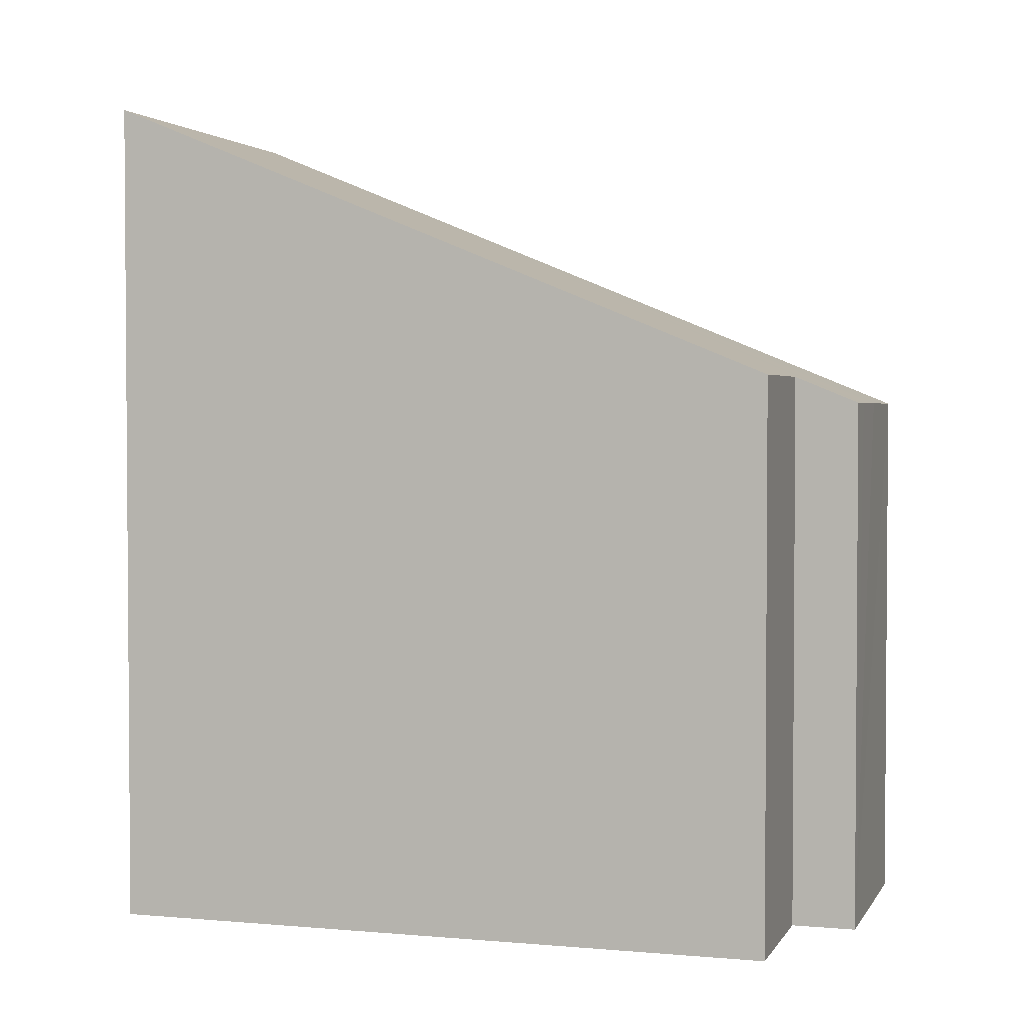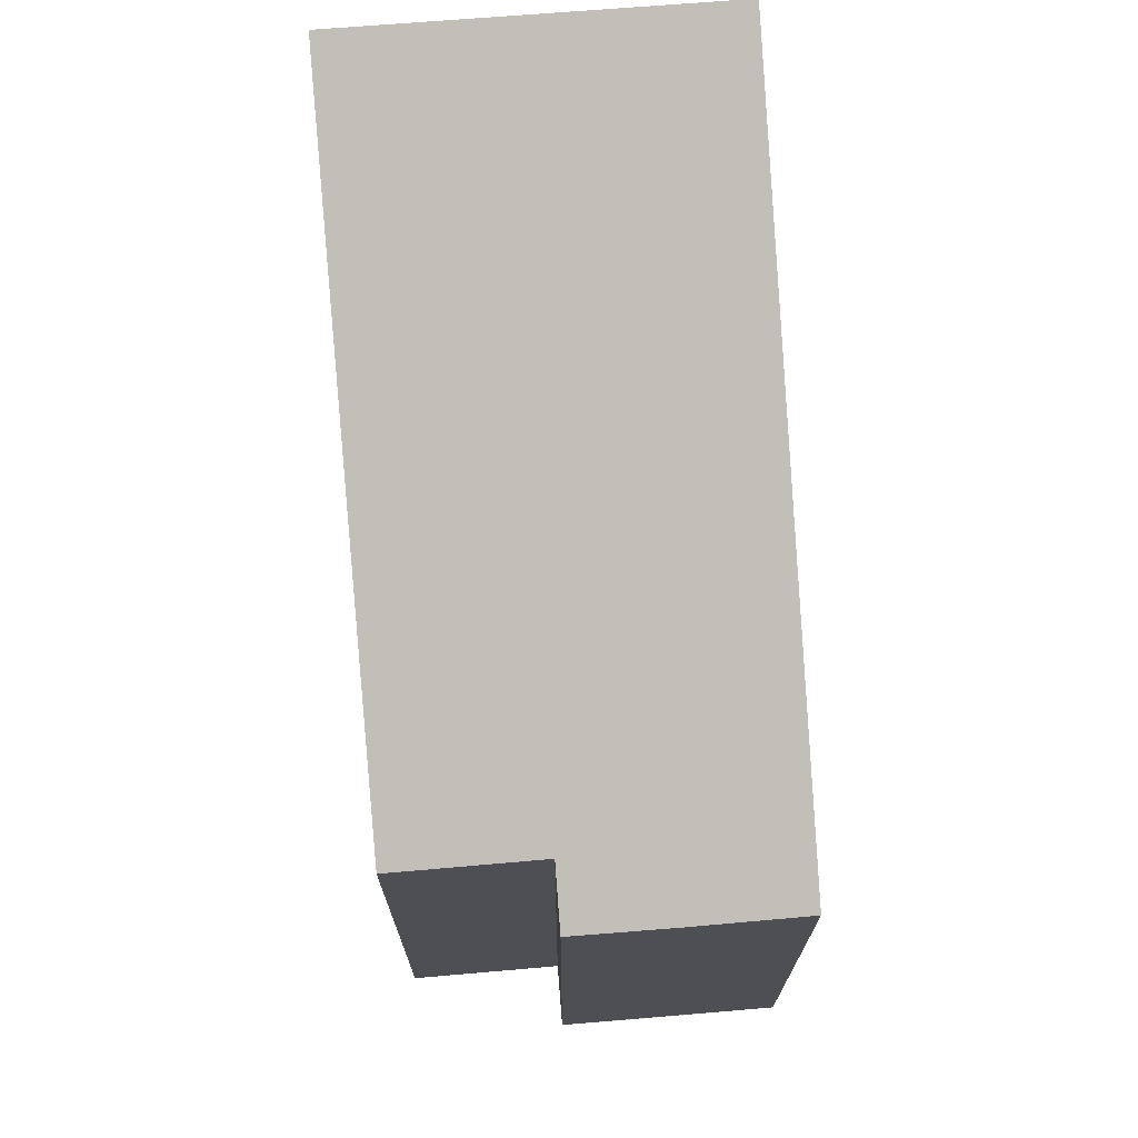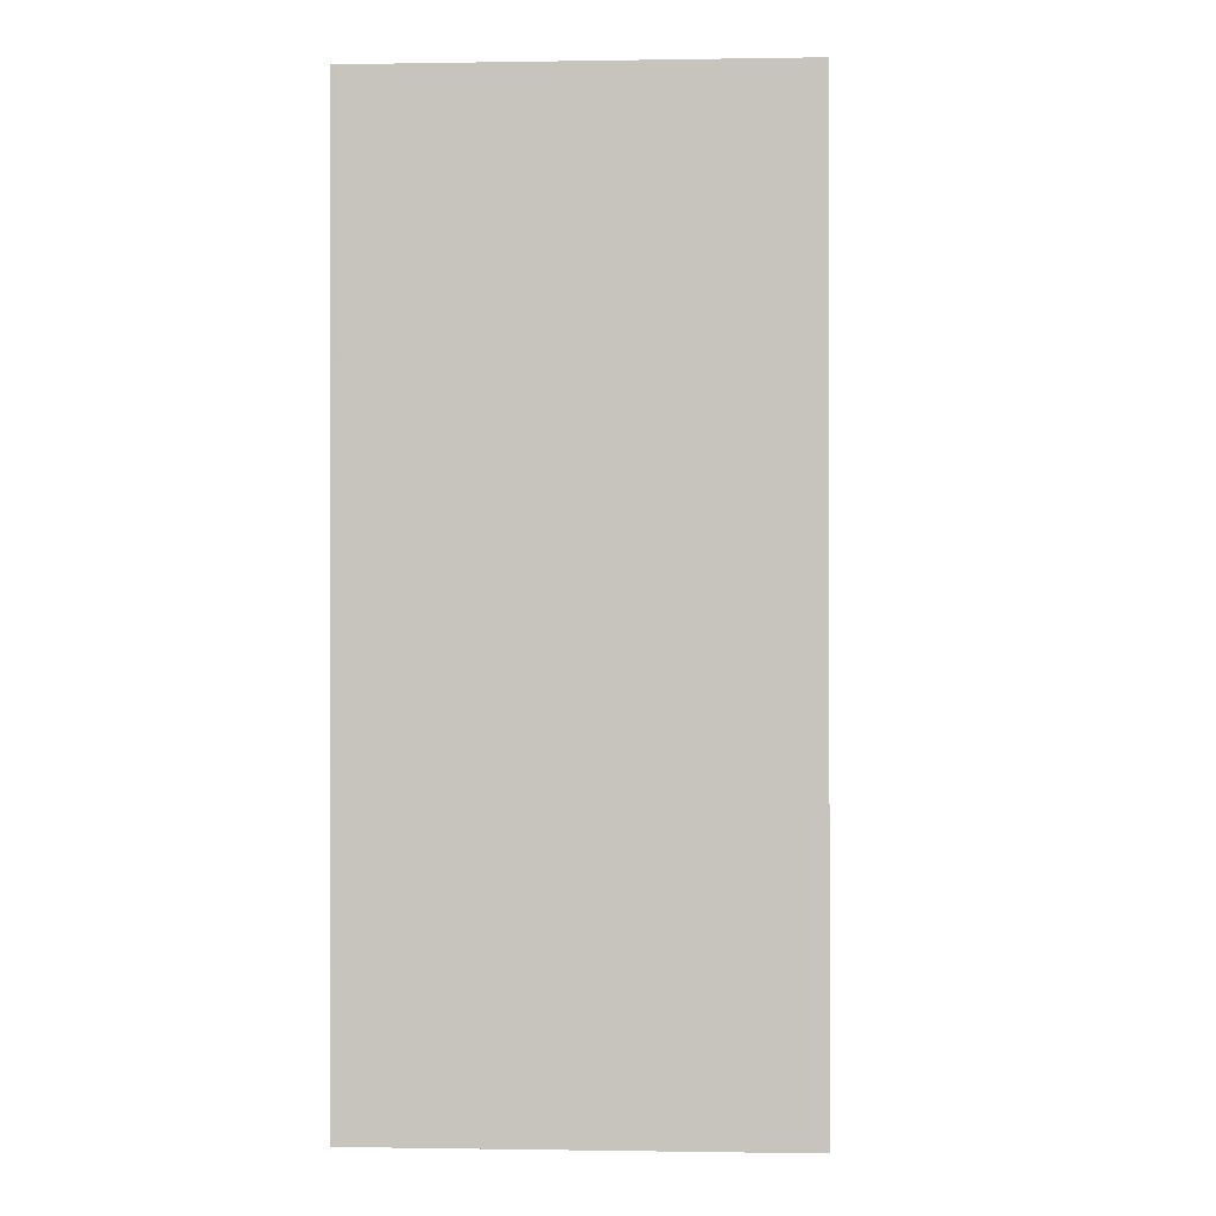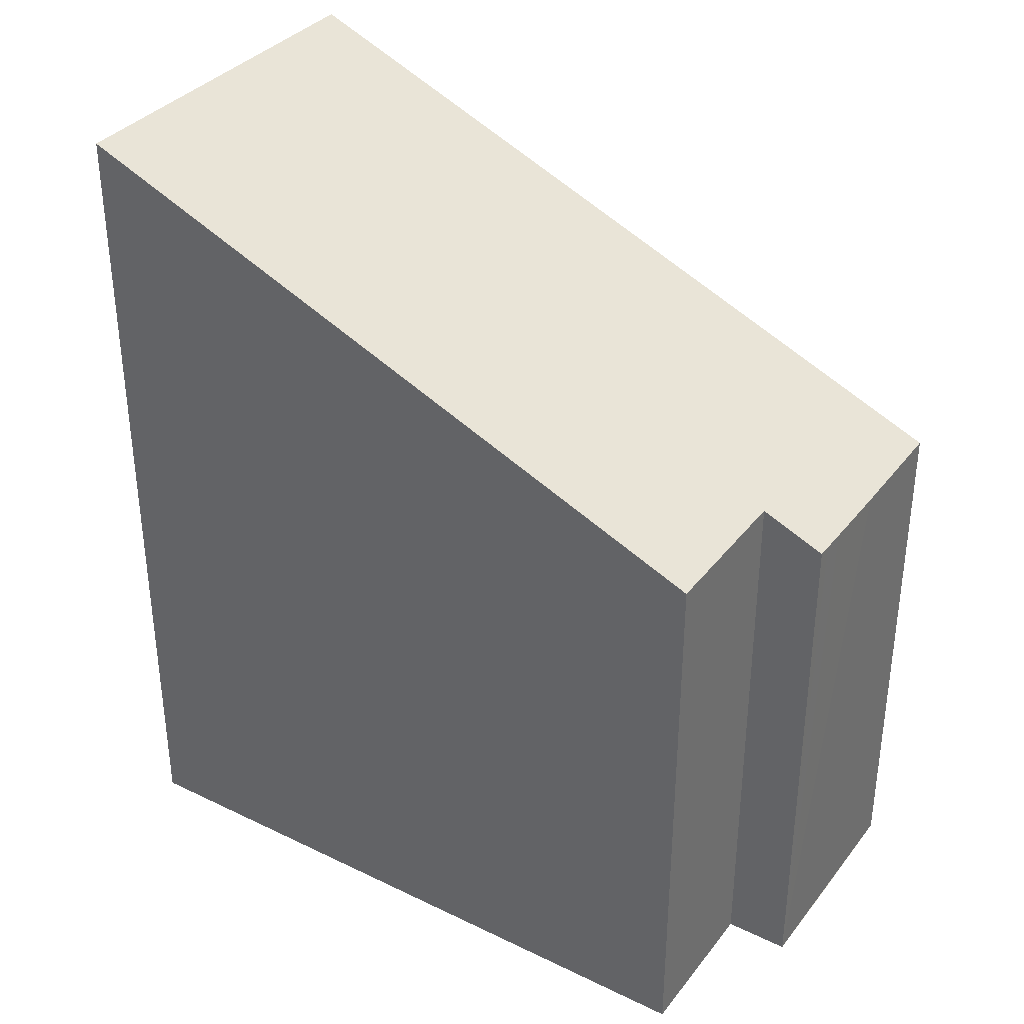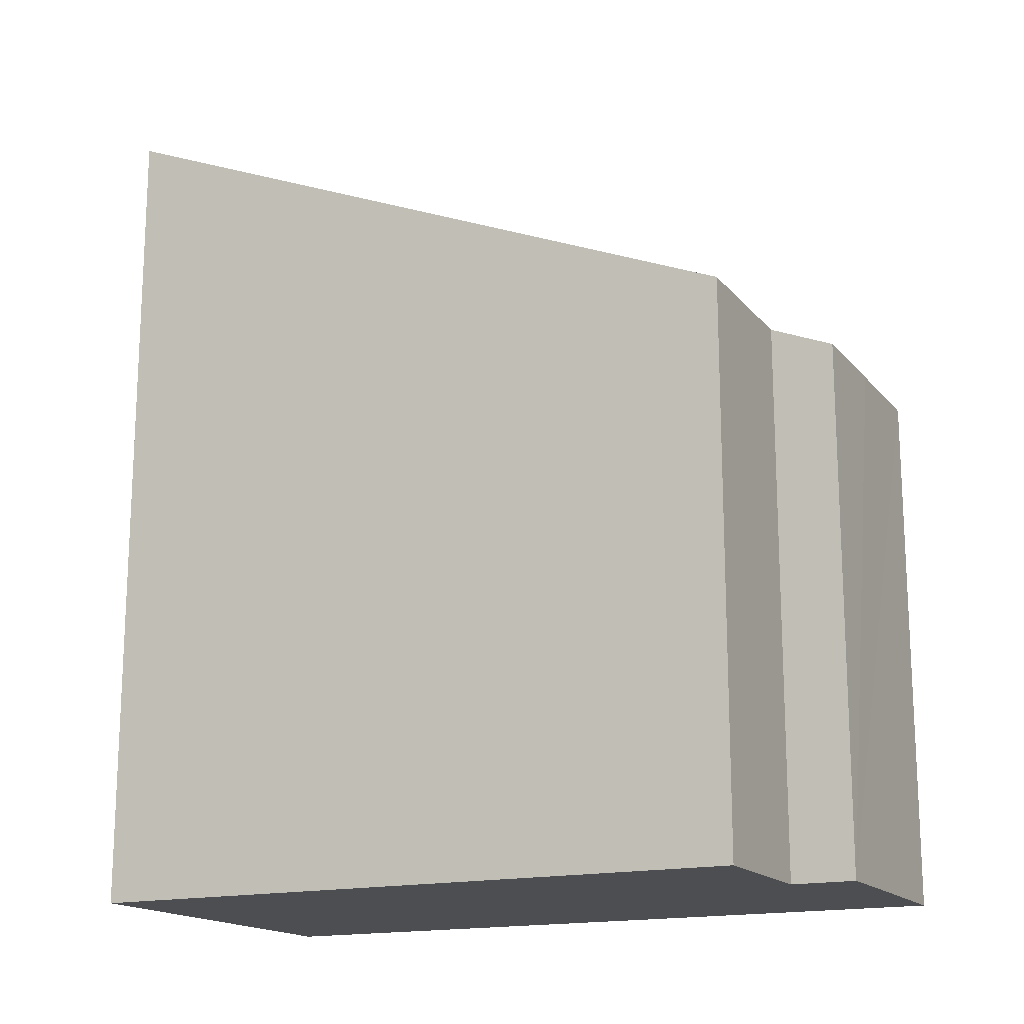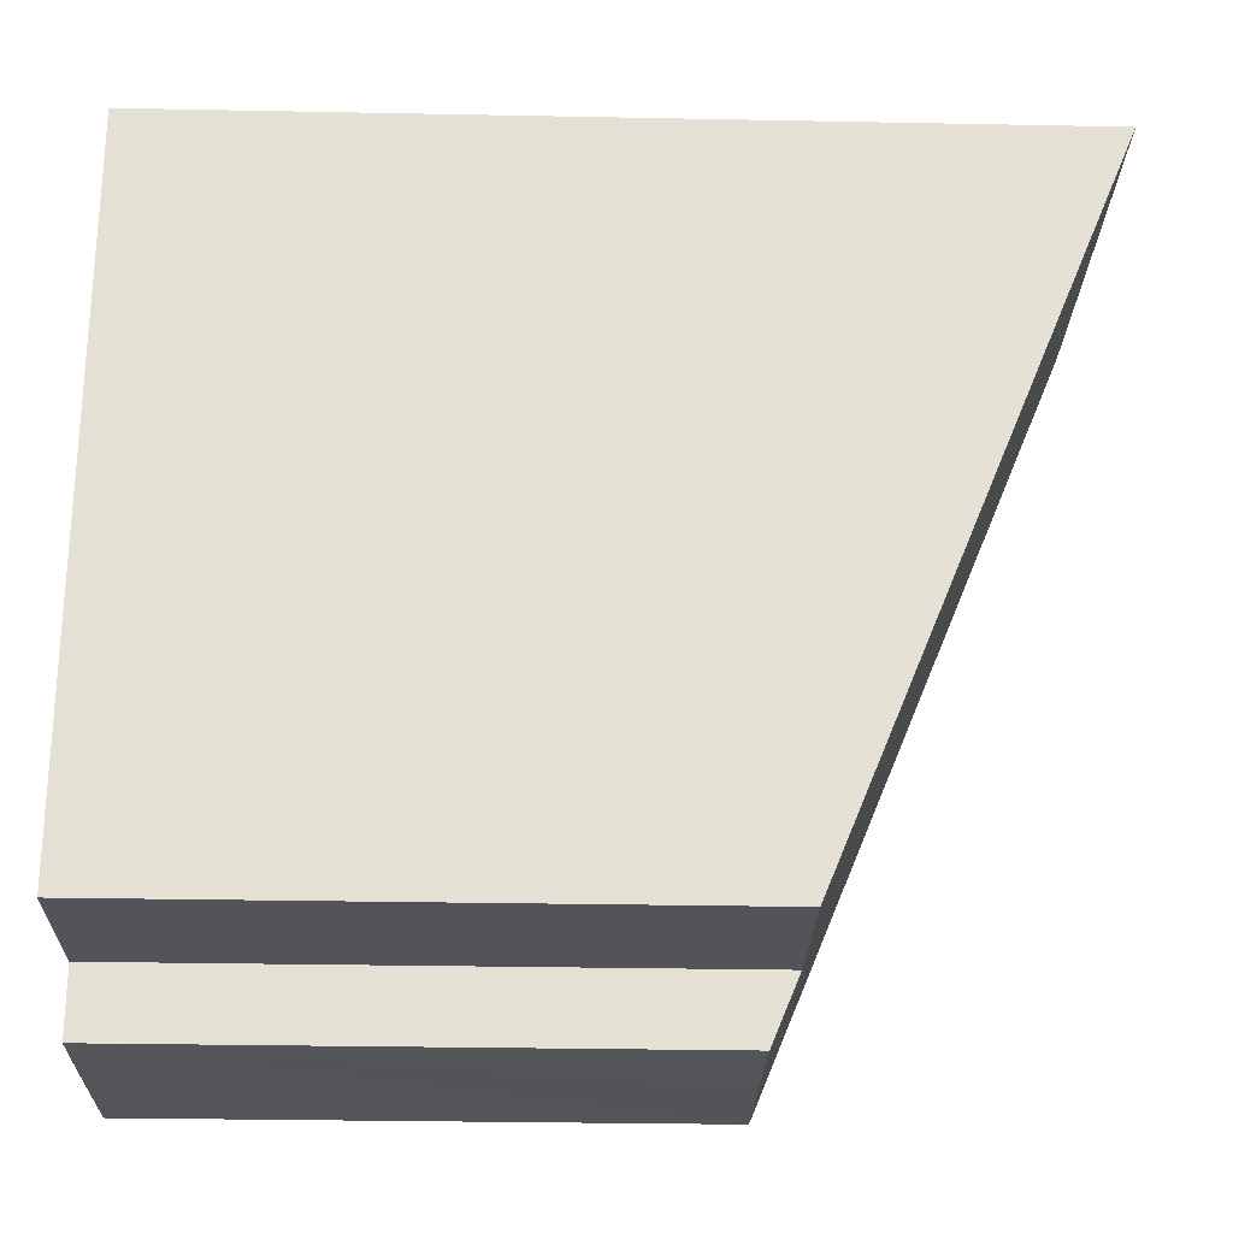
<metadata>
{"format":"obj","ext":"obj","renderer":"f3d","projection":"perspective","resolution":1024,"background":"white","views":[{"elev":2.5,"azim":114.0,"up":"+Y"},{"elev":71.3,"azim":-177.9,"up":"+Y"},{"elev":-0.4,"azim":10.5,"up":"+Y"},{"elev":35.2,"azim":129.4,"up":"+Y"},{"elev":-16.5,"azim":122.9,"up":"+Y"},{"elev":-30.9,"azim":88.4,"up":"+Z"}]}
</metadata>
<code>
v  3.103 7.737 -0.374
v  3.392 8.117 0.524
v  3.285 7.737 -0.395
v  6.76 12.1 9.907
v  5.625 8.111 0.249
v  1.296 12.1 10.55
v  2.756 7.736 -0.335
v  1.723 7.736 -0.215
v  1.364 7.737 -0.17
v  0 7.741 4.74e-16
v  1.234 12.1 10.55
v  3.285 2.419e-17 -0.395
v  0 0 0
v  3.103 2.29e-17 -0.374
v  2.756 2.051e-17 -0.335
v  1.364 1.041e-17 -0.17
v  1.723 1.317e-17 -0.215
v  3.392 -3.209e-17 0.524
v  5.625 -1.525e-17 0.249
v  1.234 -6.462e-16 10.55
v  6.76 -6.066e-16 9.907
v  1.296 -6.458e-16 10.55
g defaultobject
f 1 2 3
f 2 4 5
f 4 2 6
f 6 2 1
f 6 1 7
f 6 7 8
f 6 8 9
f 6 9 10
f 6 10 11
f 12 1 3
f 1 12 7
f 7 12 8
f 8 12 9
f 9 12 10
f 10 12 13
f 13 12 14
f 13 14 15
f 13 15 16
f 16 15 17
f 5 18 2
f 18 5 19
f 10 20 11
f 20 10 13
f 20 6 11
f 6 20 4
f 4 20 21
f 21 20 22
f 21 5 4
f 5 21 19
f 18 3 2
f 3 18 12
f 21 18 19
f 18 21 13
f 13 21 20
f 20 21 22
f 18 14 12
f 14 18 15
f 15 18 17
f 17 18 16
f 16 18 13

</code>
